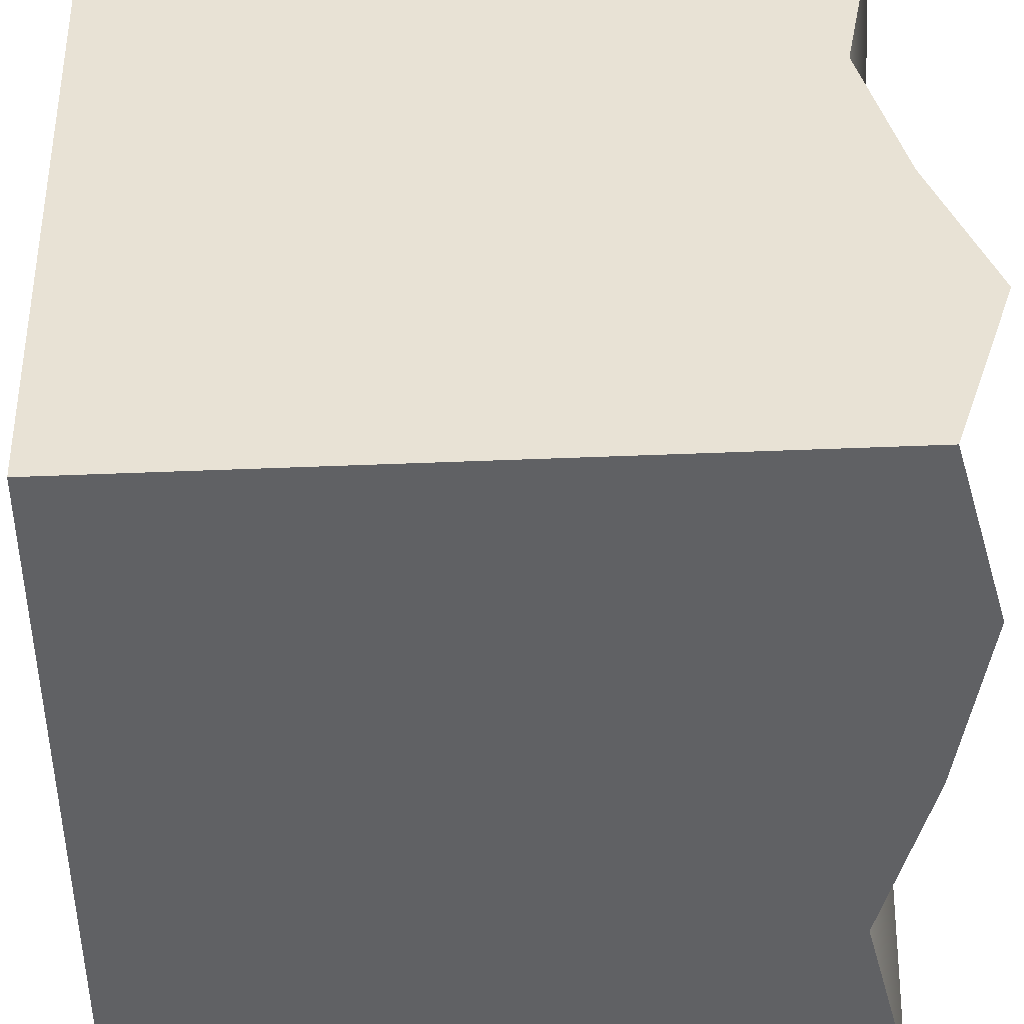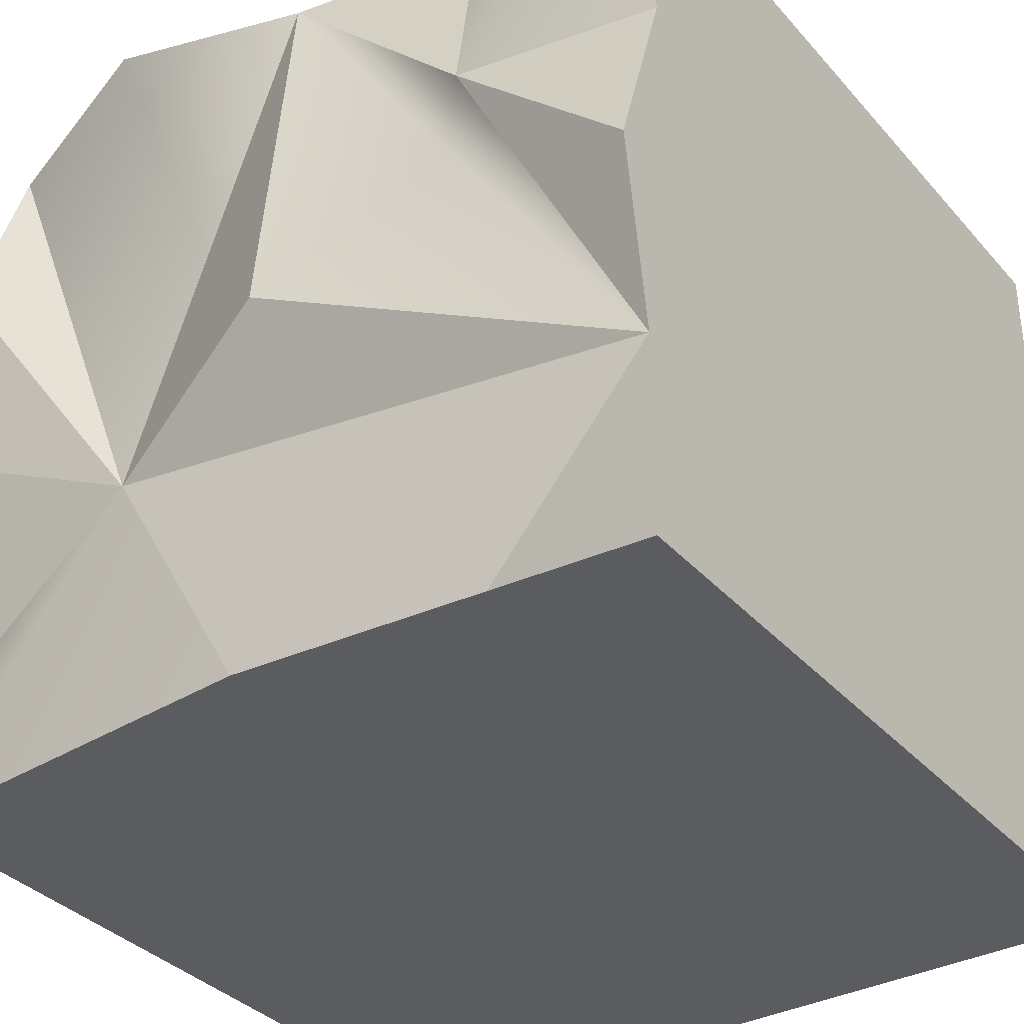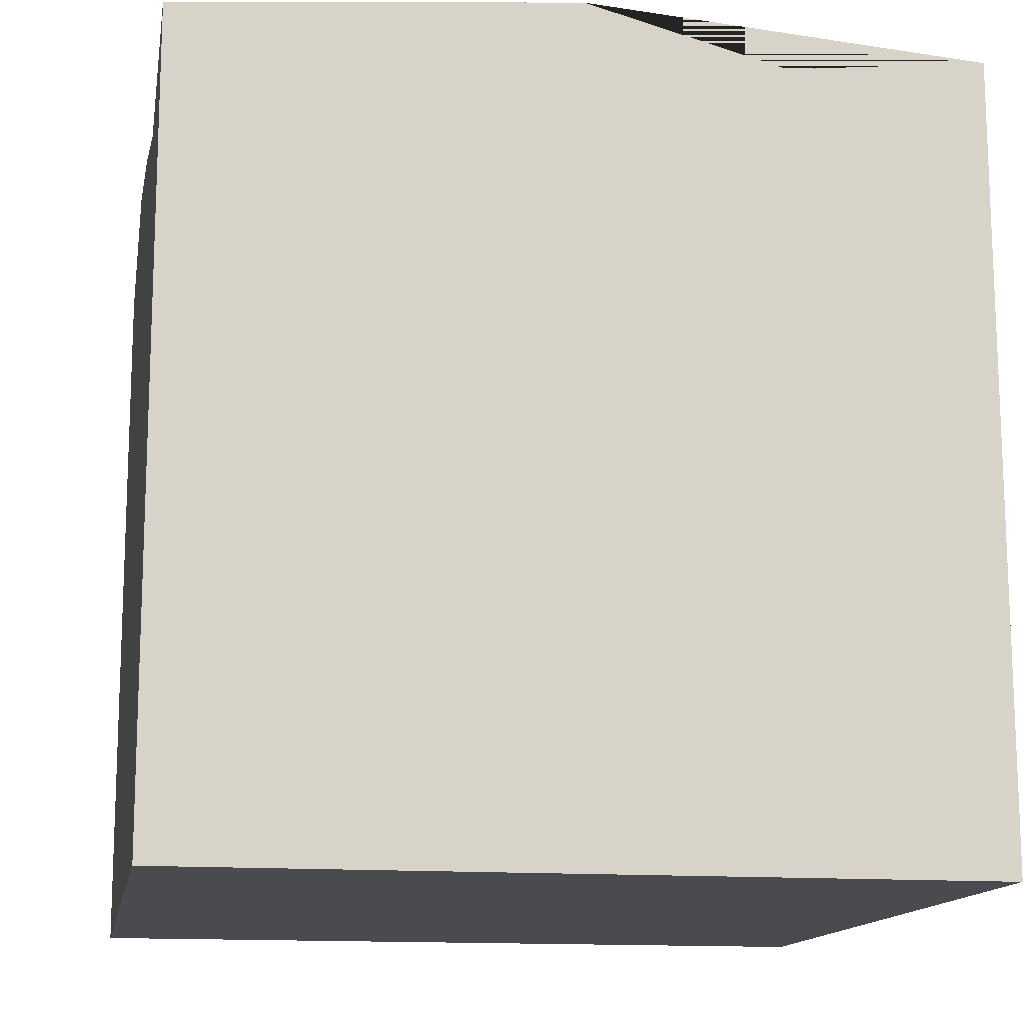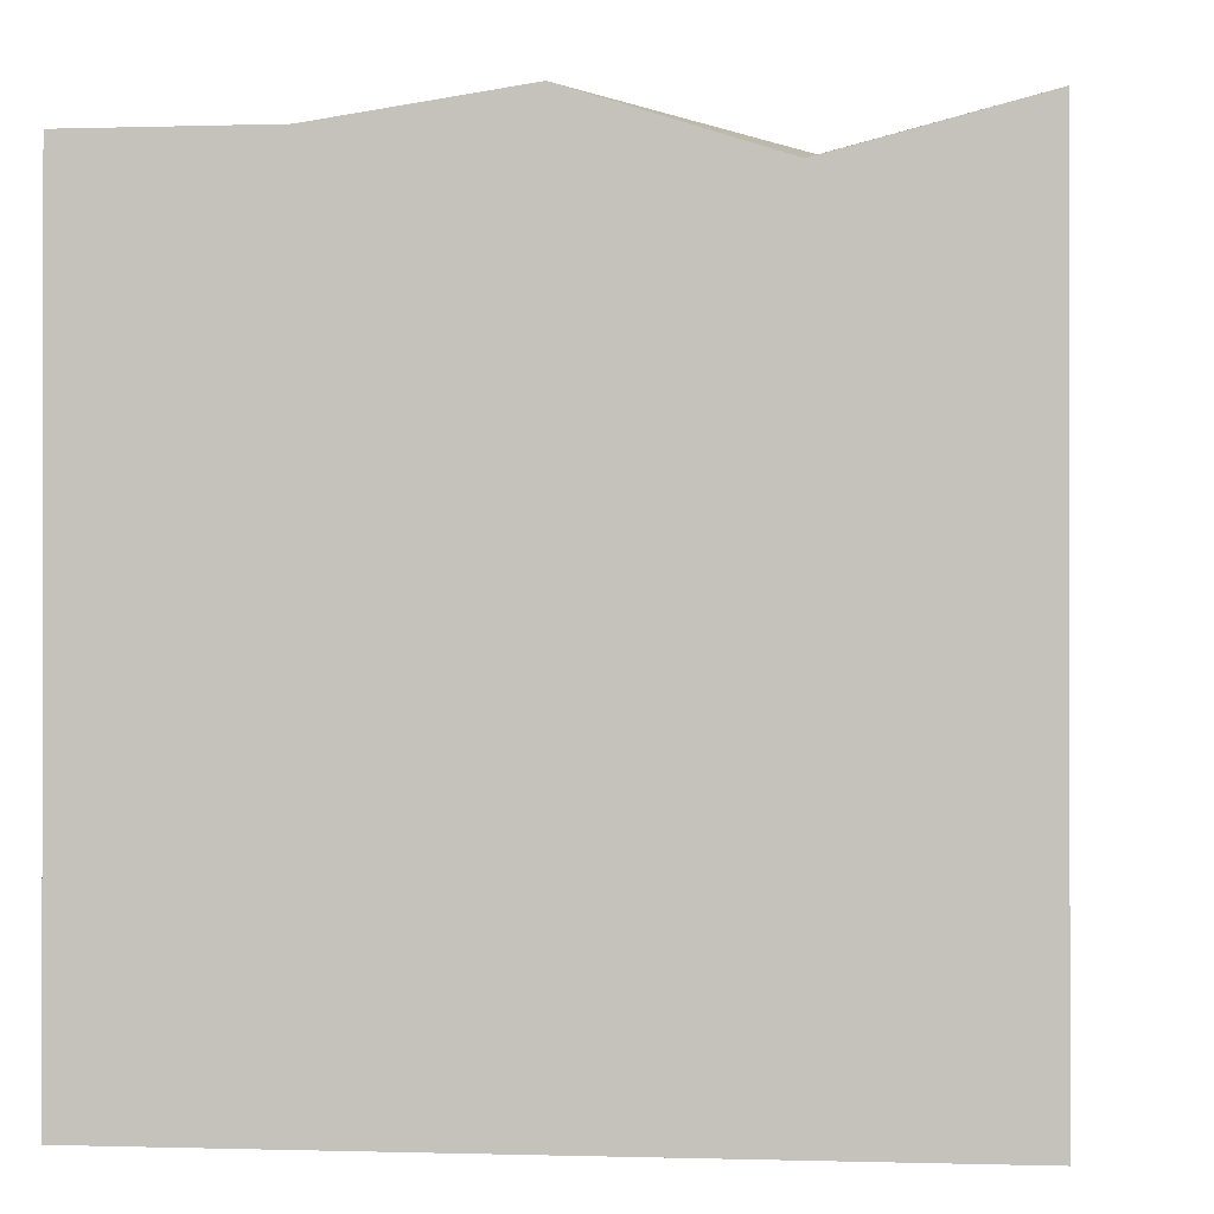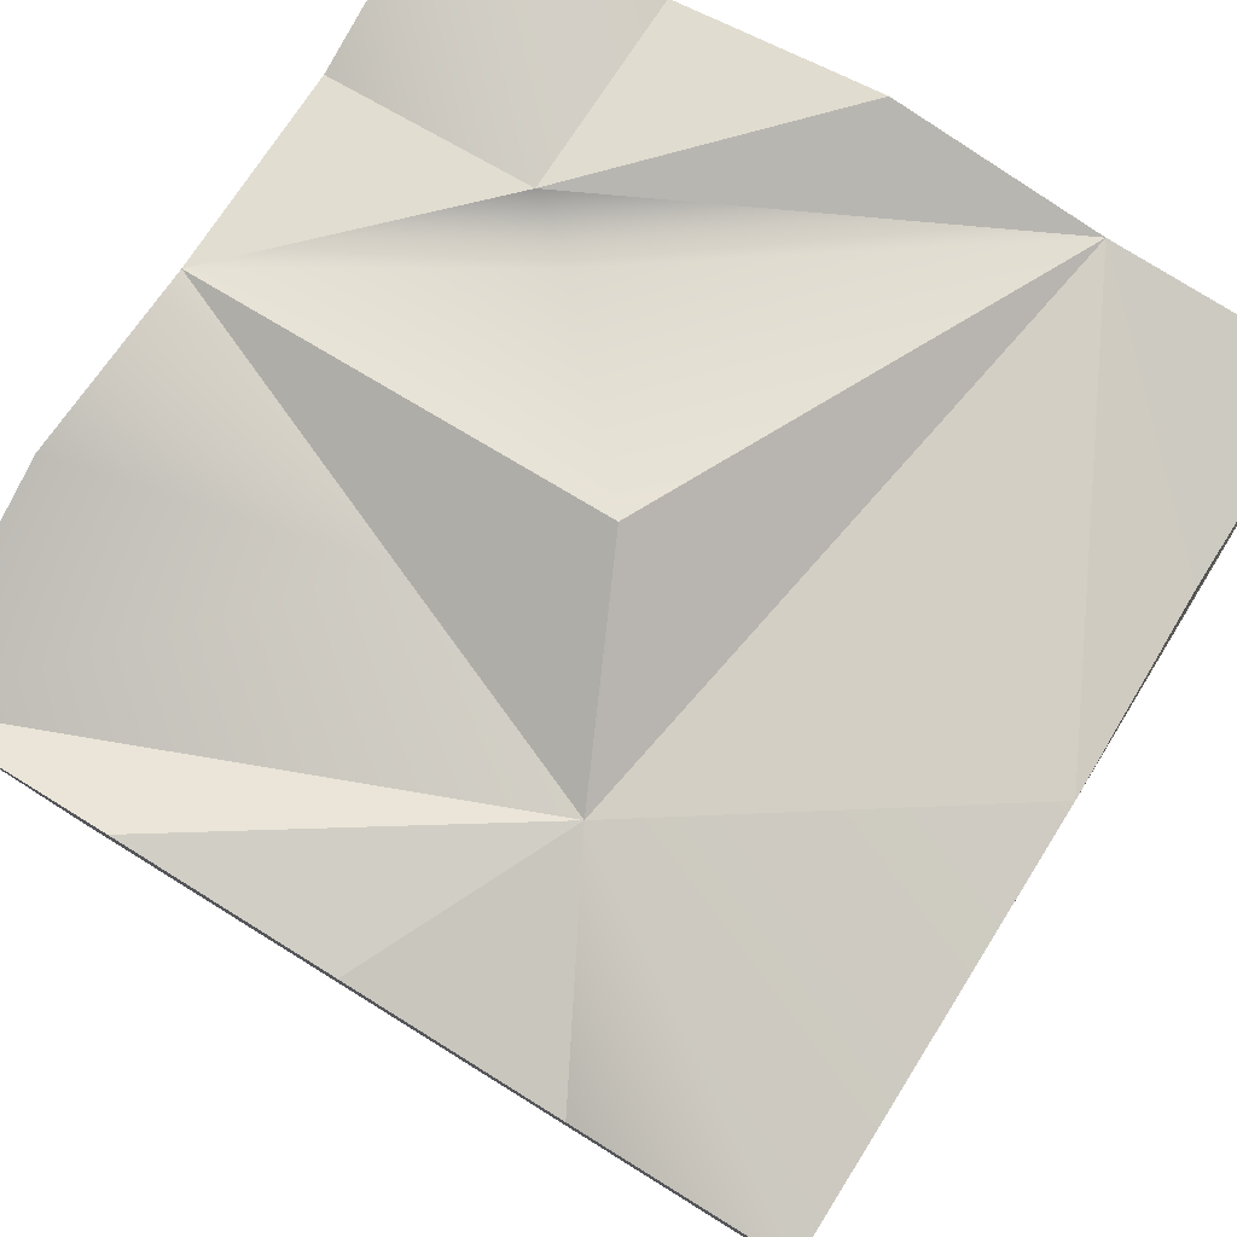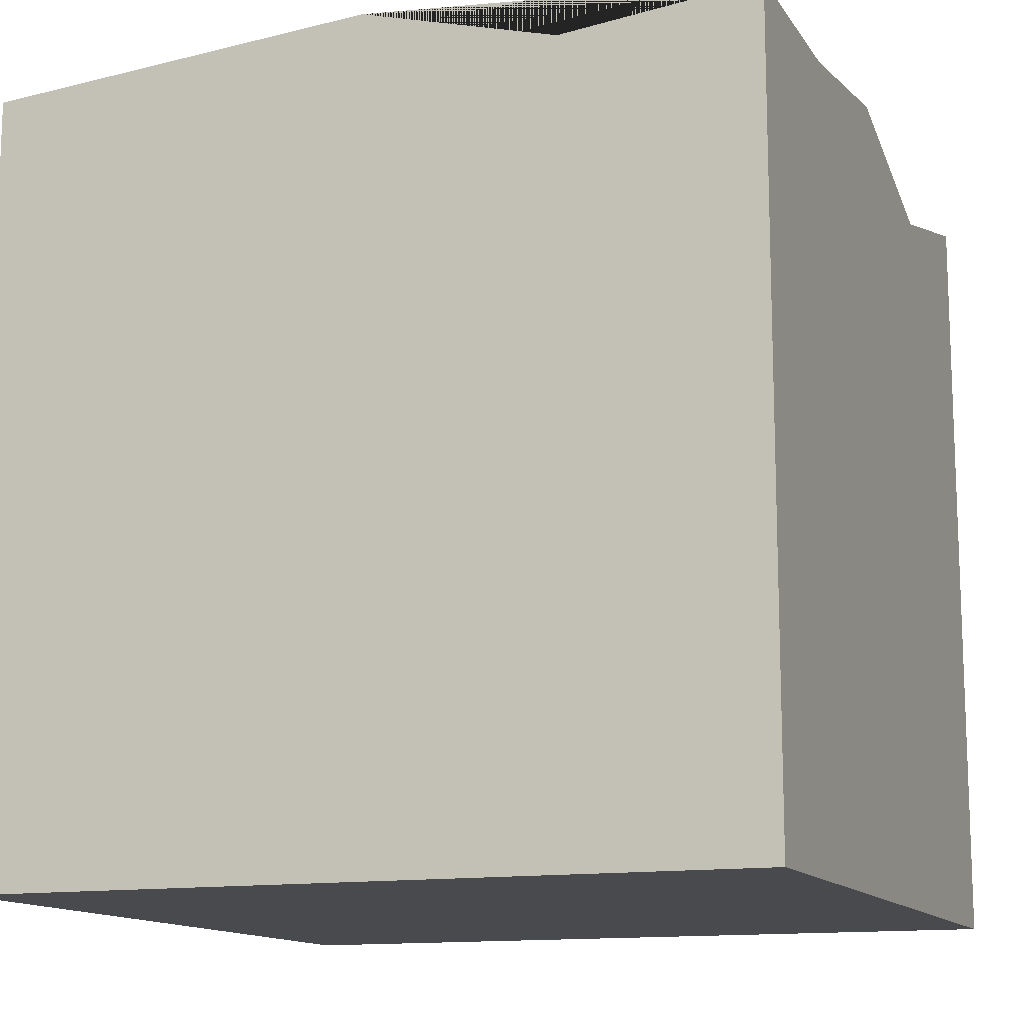
<metadata>
{"format":"obj","ext":"obj","renderer":"f3d","projection":"perspective","resolution":1024,"background":"white","views":[{"elev":40.7,"azim":86.9,"up":"+Z"},{"elev":-35.2,"azim":-144.8,"up":"+Z"},{"elev":-13.9,"azim":170.0,"up":"+Y"},{"elev":-0.5,"azim":-83.2,"up":"+Y"},{"elev":79.9,"azim":121.7,"up":"+Y"},{"elev":-13.2,"azim":-158.8,"up":"+Y"}]}
</metadata>
<code>
g default
v -5 -5 5
v 5 -5 5
v -5 5.214 5
v 5 4.596 5
v -5 5 -5
v 5 5 -5
v -5 -5 -5
v 5 -5 -5
v 0 5.522 0
v 0 5 5
v 5 4.981 0
v 0 5.397 -5
v -5 5.368 0
v -2.5 5 2.5
v -5 4.571 2.5
v -2.5 4.6 5
v 2.5 4.748 -1.163
v 5 5.359 2.5
v 5 4.335 -2.5
v -5 5 -2.5
v -2.5 4.727 -5
v -2.076 4.56 1.887
v 1.358 4.748 1.652
v 2.344 5.65 5
g pCube1
f 1 2 4 24 10 16 3
f 14 13 15
f 5 21 12 6 8 7
f 7 8 2 1
f 2 8 6 19 11 18 4
f 7 1 3 15 13 20 5
f 23 4 17
f 17 11 19
f 20 12 21
f 15 3 14
f 16 10 14
f 4 18 17
f 18 11 17
f 17 9 10 23
f 19 6 17
f 12 20 17
f 20 9 17
f 21 5 20
f 20 13 14
f 10 22 14
f 14 3 16
f 17 6 12
f 9 22 10
f 9 20 22
f 14 22 20
f 23 24 4
f 10 24 23

</code>
